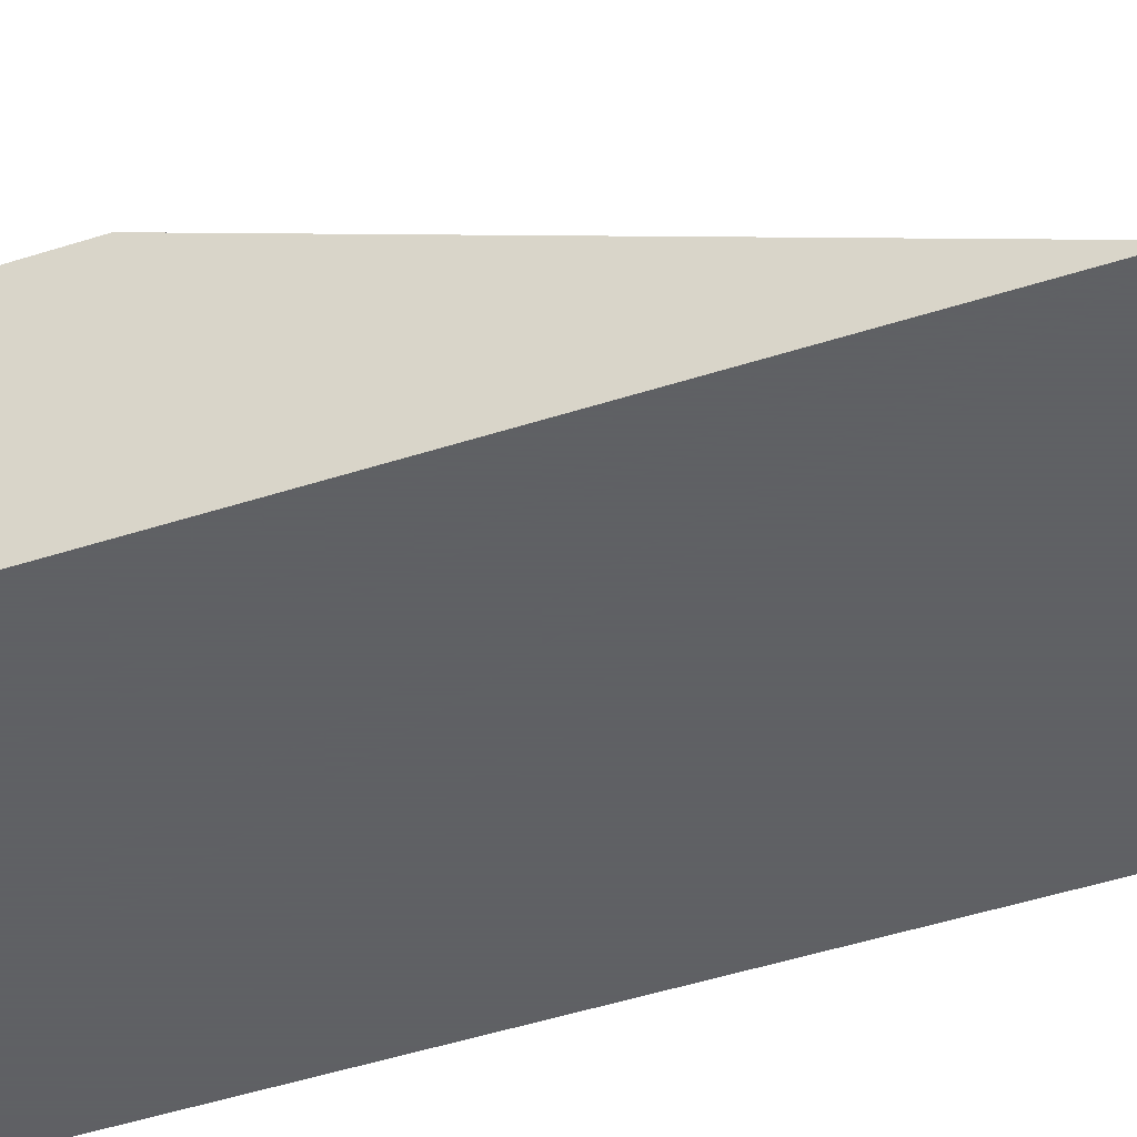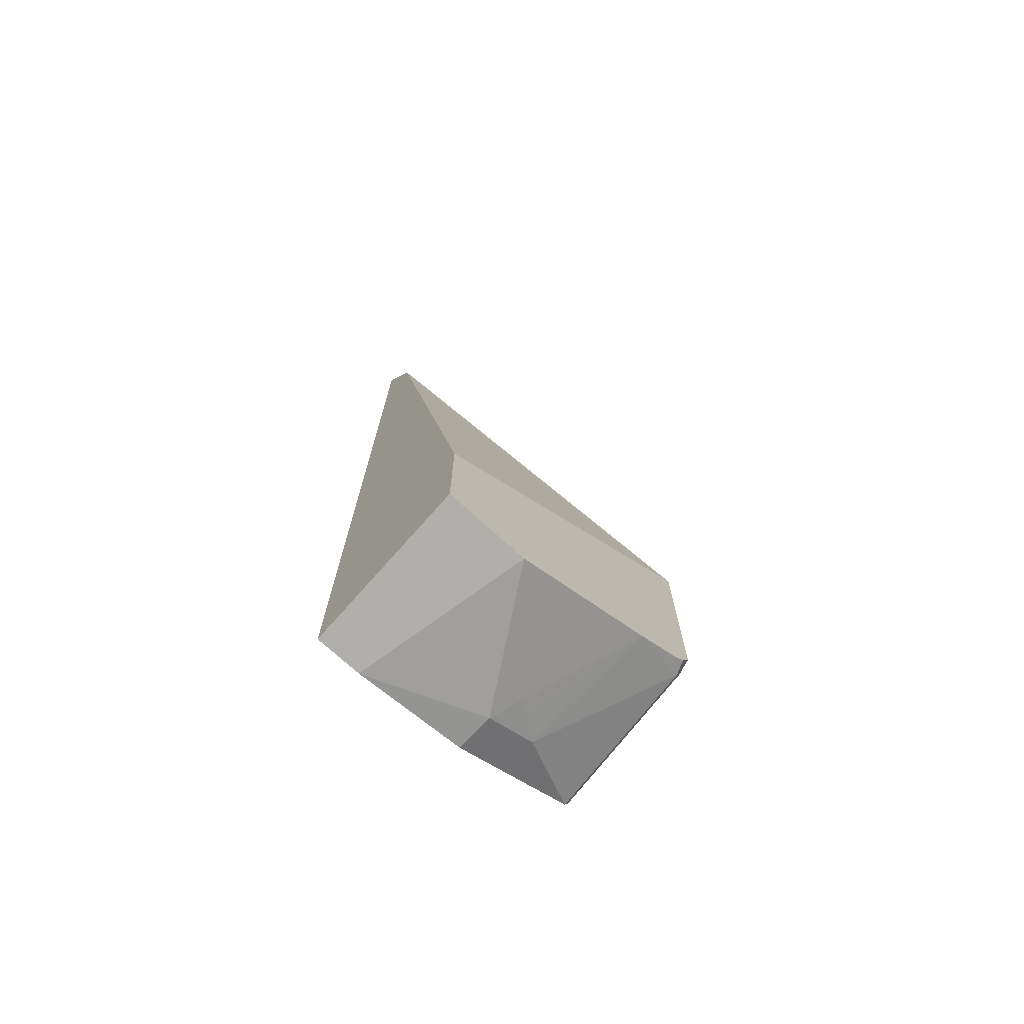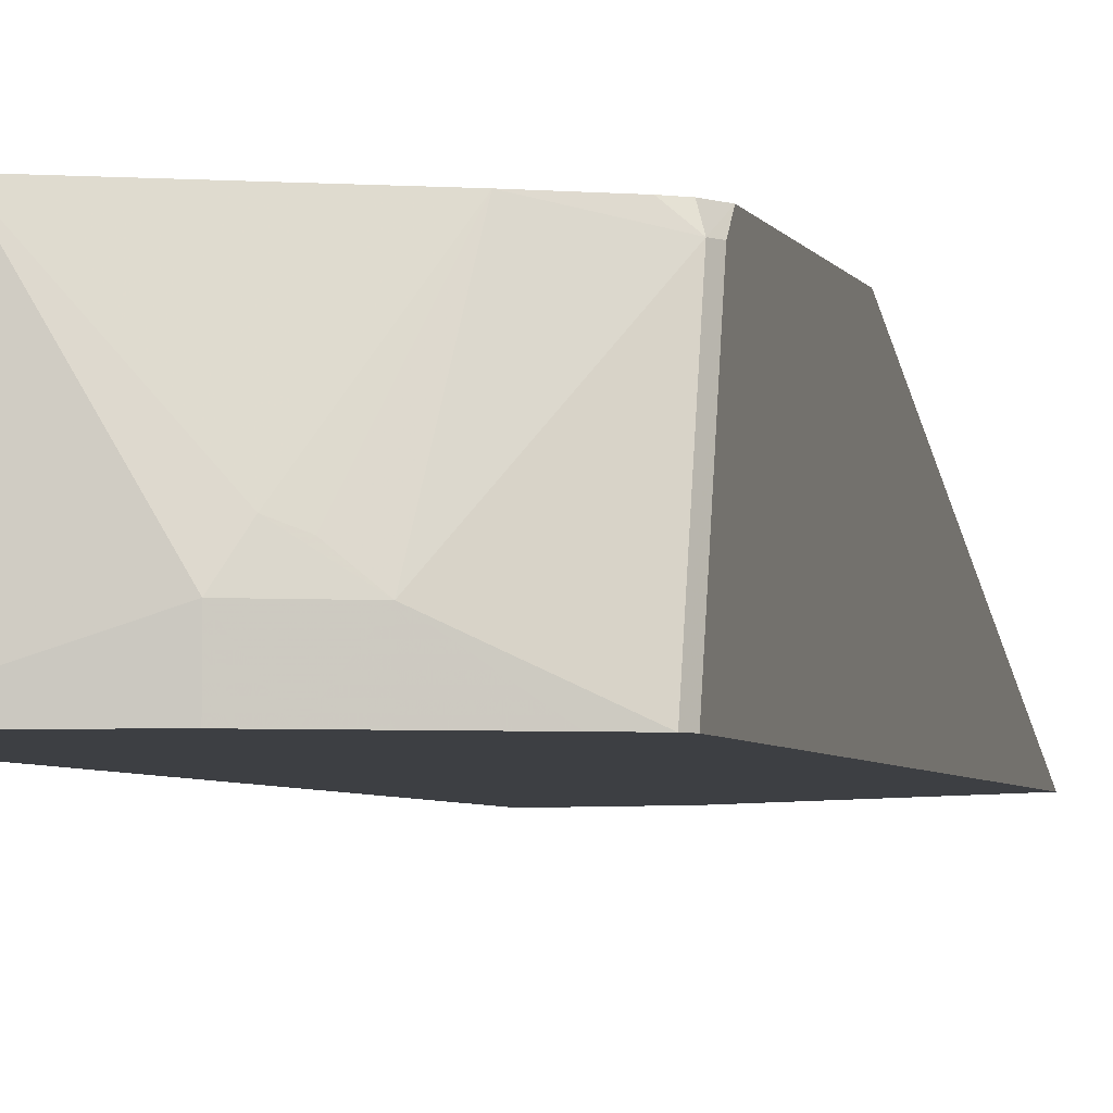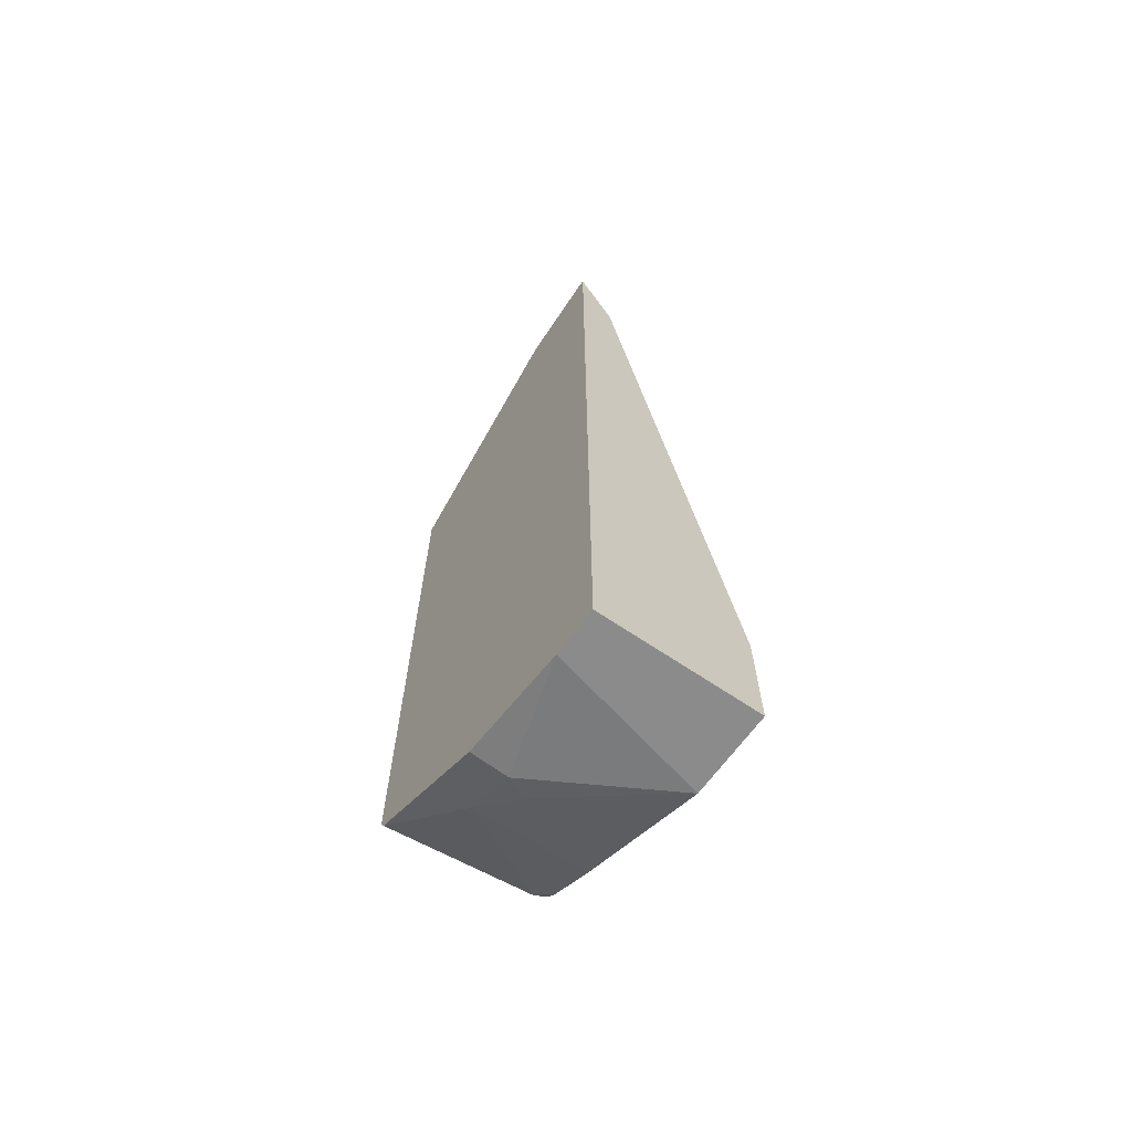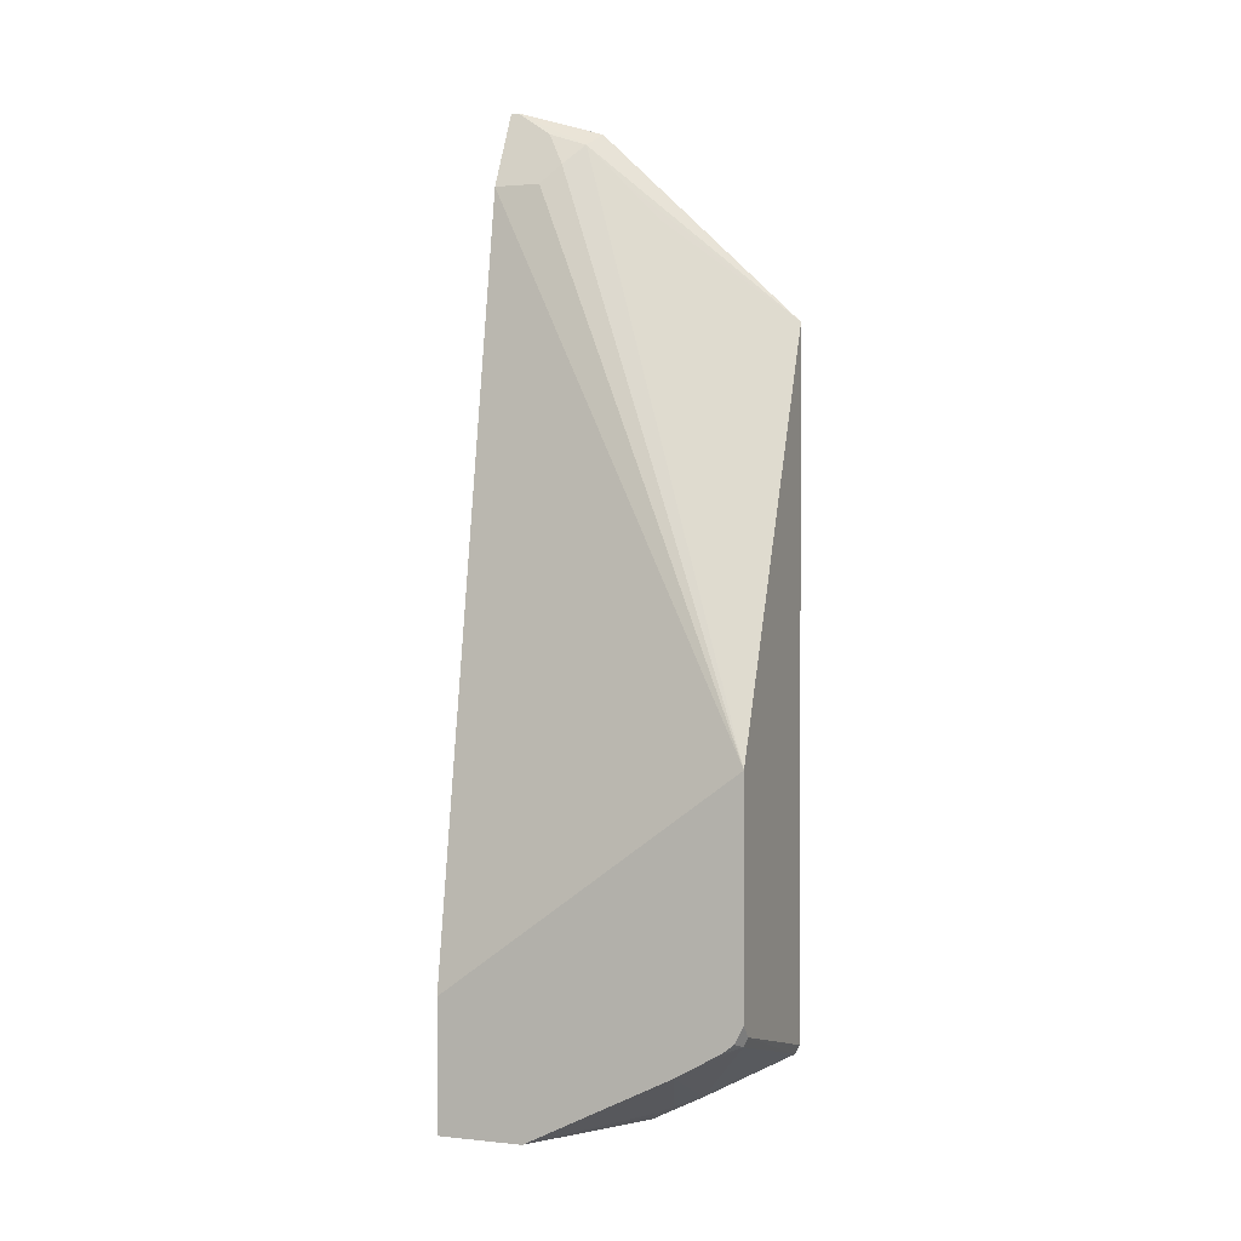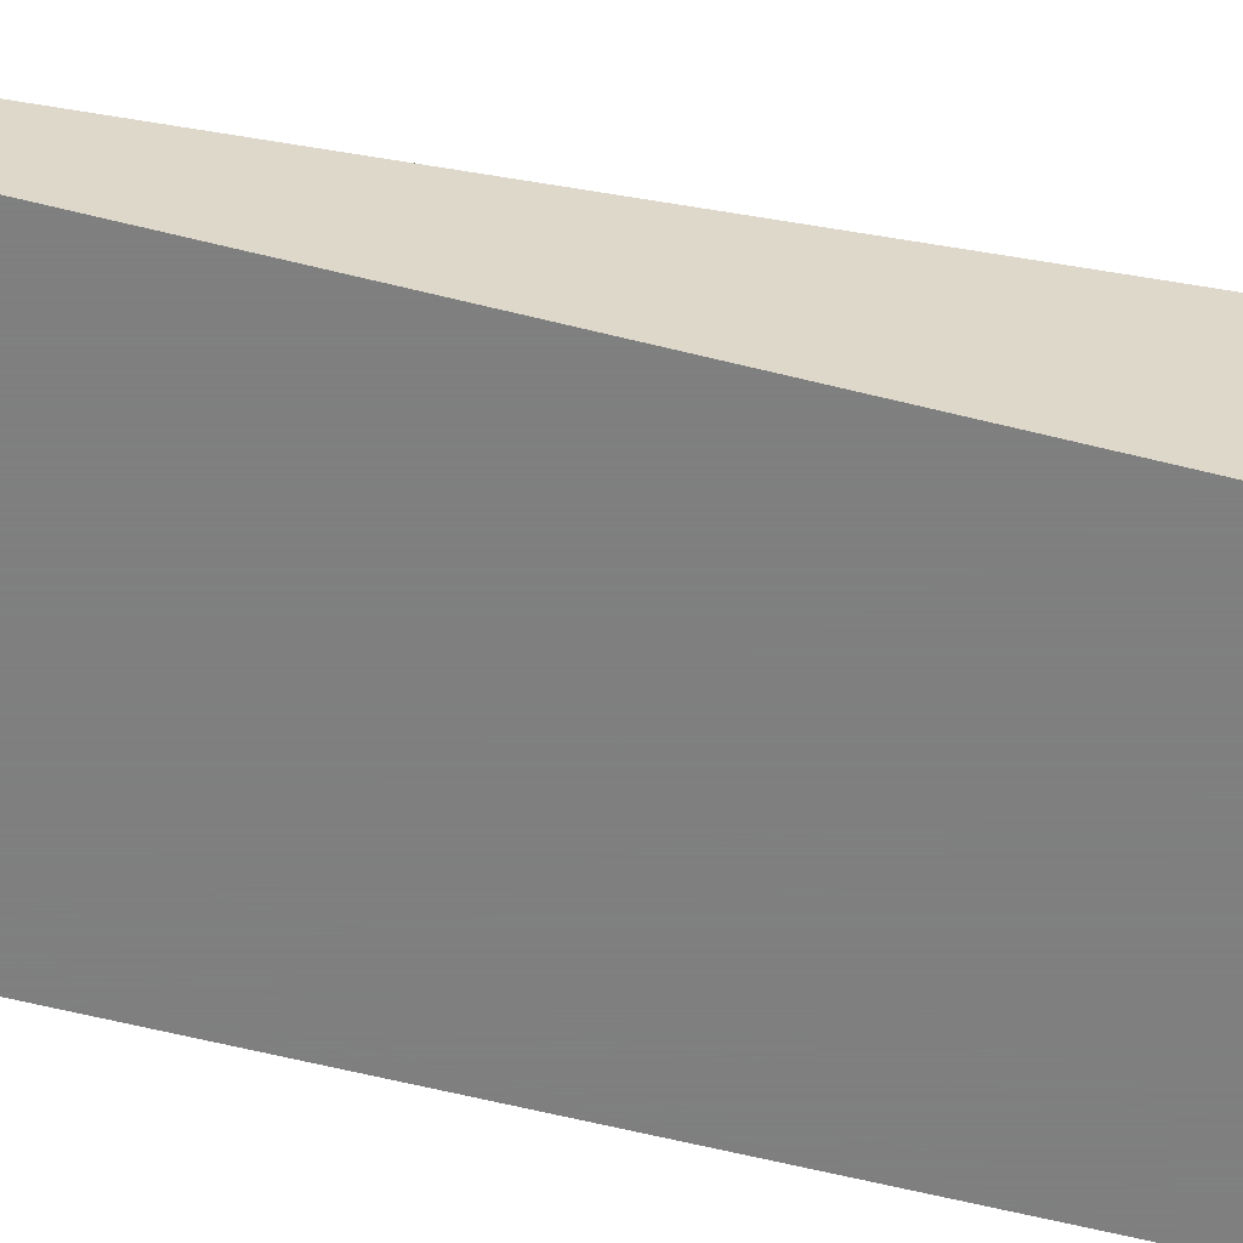
<metadata>
{"format":"obj","ext":"obj","renderer":"f3d","projection":"perspective","resolution":1024,"background":"white","views":[{"elev":-45.3,"azim":-69.3,"up":"+Y"},{"elev":-72.9,"azim":137.5,"up":"+Z"},{"elev":-4.1,"azim":-165.5,"up":"+Y"},{"elev":-67.5,"azim":53.6,"up":"+Z"},{"elev":1.5,"azim":-158.5,"up":"+Z"},{"elev":-59.9,"azim":75.5,"up":"+Y"}]}
</metadata>
<code>
v -0.09142 -0.1438 -0.5255
v 0.01443 -0.1438 -0.4255
v 0.02054 -0.1362 -0.4317
v -6.2e-07 -0.1362 -0.4522
v -0.02054 -0.1362 -0.4728
v -0.09142 -0.05468 -0.7403
v -0.09142 -0.1438 -0.8858
v 0.06165 -0.1438 -0.4112
v 0.03082 -0.1285 -0.4419
v 0.0411 -0.137 -0.4248
v 0.06588 -0.05468 -0.8564
v -0.09142 -0.05468 -0.8586
v 0.0411 -0.1233 -0.4522
v 0.06588 -0.1233 -0.4522
v -0.09142 -0.06166 -0.8654
v -0.08903 -0.1438 -0.8907
v 0.06588 -0.1438 -0.4112
v 0.06588 -0.05468 -0.9249
v -0.08672 -0.05468 -0.8678
v -0.08906 -0.06166 -0.8701
v -0.04796 -0.1233 -0.9112
v -0.07532 -0.1438 -0.8975
v 0.06588 -0.1438 -0.9352
v 0.02054 -0.05468 -0.9249
v -0.0809 -0.05468 -0.8724
v -0.057 -0.05468 -0.8861
v -0.03596 -0.113 -0.9146
v -0.0274 -0.1096 -0.918
v -0.02054 -0.1233 -0.9249
v -0.03421 -0.1438 -0.9181
v -0.04796 -0.1438 -0.9112
v 0.04117 -0.1438 -0.9352
v 0.0115 -0.05468 -0.9204
v -0.006854 -0.05468 -0.9112
v -0.02054 -0.1438 -0.9249
f 12 19 20
f 18 23 32
f 16 21 22
f 16 20 21
f 15 20 16
f 12 20 15
f 7 15 16
f 11 17 23
f 11 14 17
f 9 10 13
f 8 13 10
f 8 14 13
f 8 17 14
f 18 32 24
f 11 23 18
f 19 25 20
f 24 32 29
f 20 26 21
f 21 27 28
f 21 28 29
f 21 29 30
f 21 30 31
f 21 31 22
f 21 26 27
f 24 29 28
f 24 28 33
f 26 34 28
f 26 28 27
f 28 34 33
f 29 35 30
f 29 32 35
f 20 25 26
f 6 14 11
f 1 31 30
f 6 9 13
f 1 2 3
f 1 3 4
f 1 4 5
f 1 5 6
f 1 6 12
f 1 15 7
f 1 7 16
f 1 16 22
f 1 22 31
f 6 13 14
f 1 30 35
f 1 35 32
f 1 32 23
f 1 23 17
f 1 17 8
f 1 12 15
f 2 8 3
f 1 8 2
f 6 19 12
f 6 25 19
f 6 34 26
f 6 33 34
f 6 24 33
f 6 26 25
f 6 11 18
f 4 6 5
f 3 10 9
f 3 8 10
f 3 6 4
f 6 18 24
f 3 9 6

</code>
